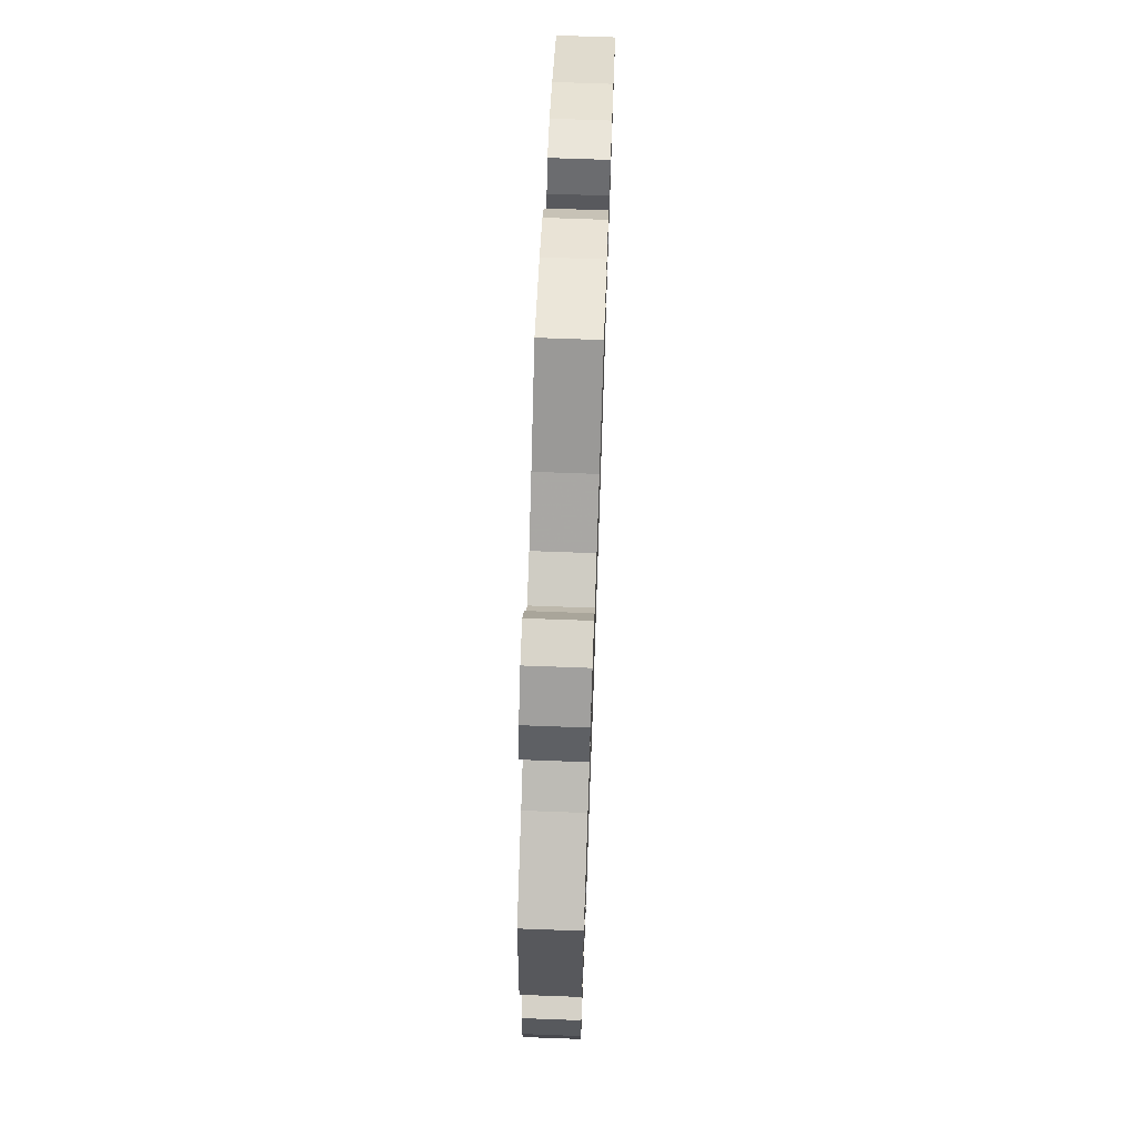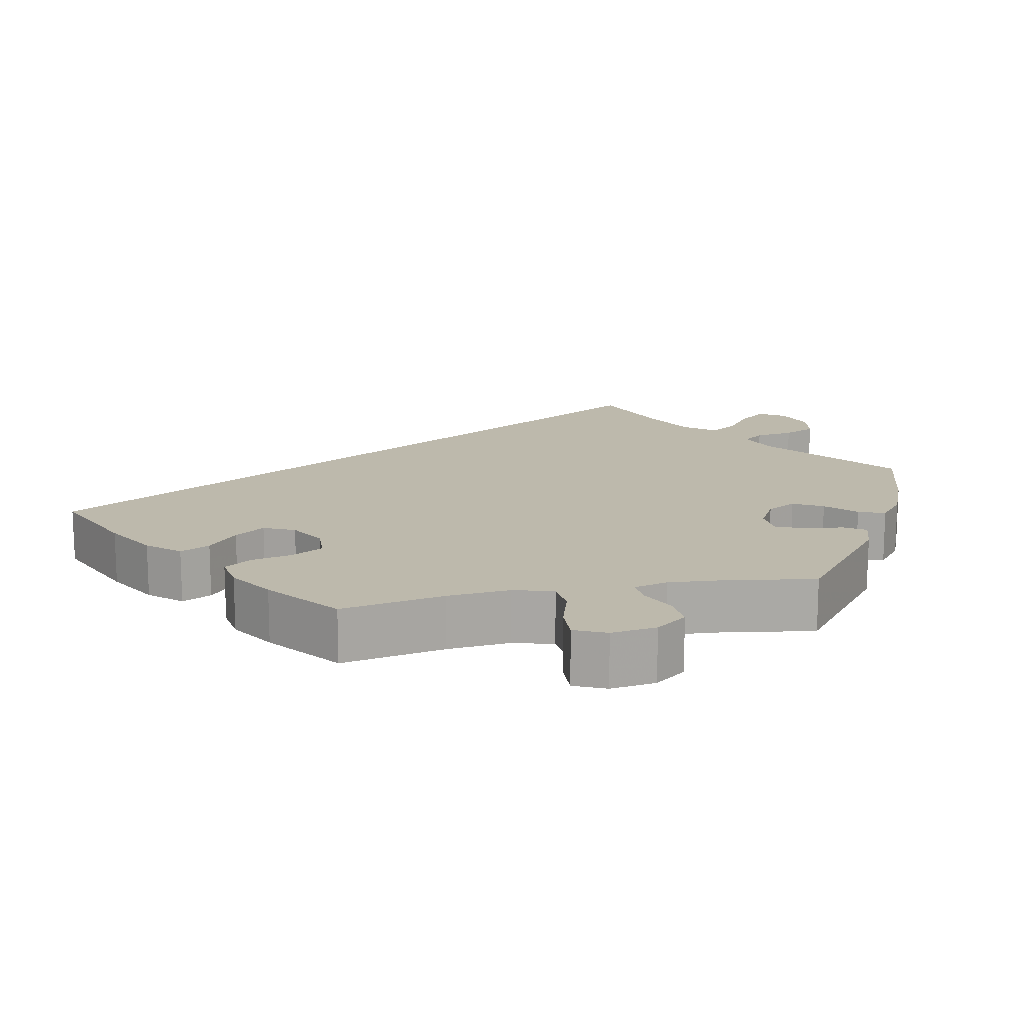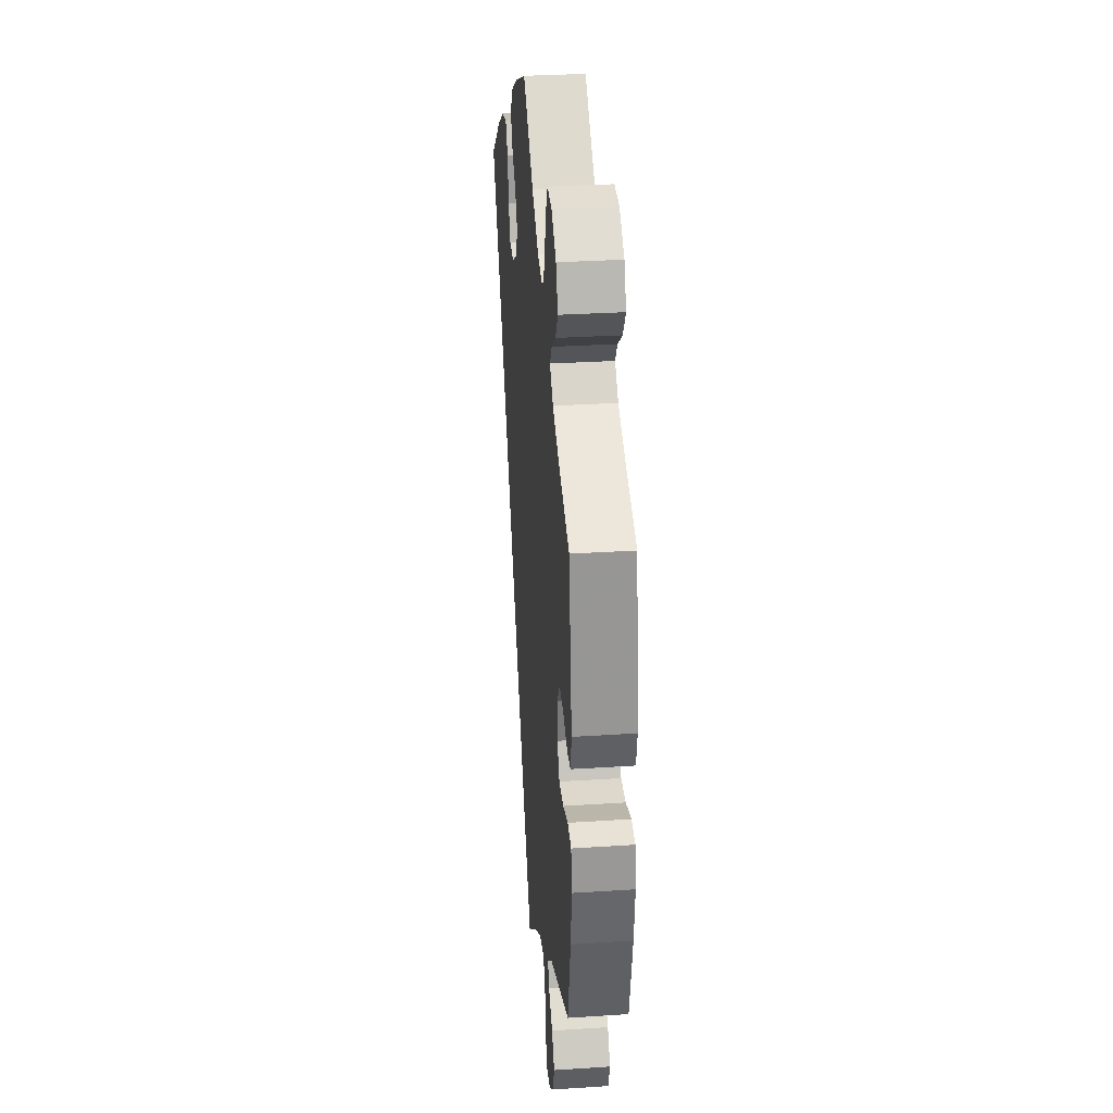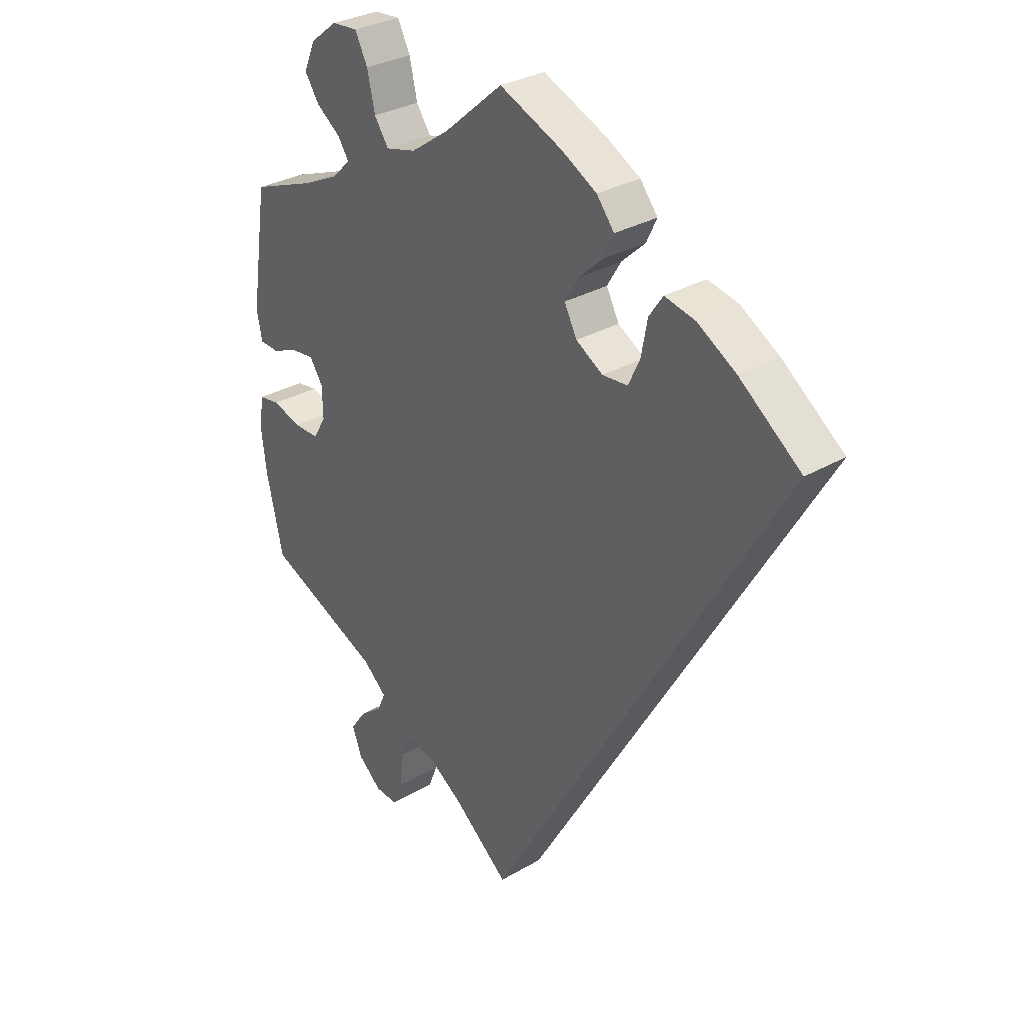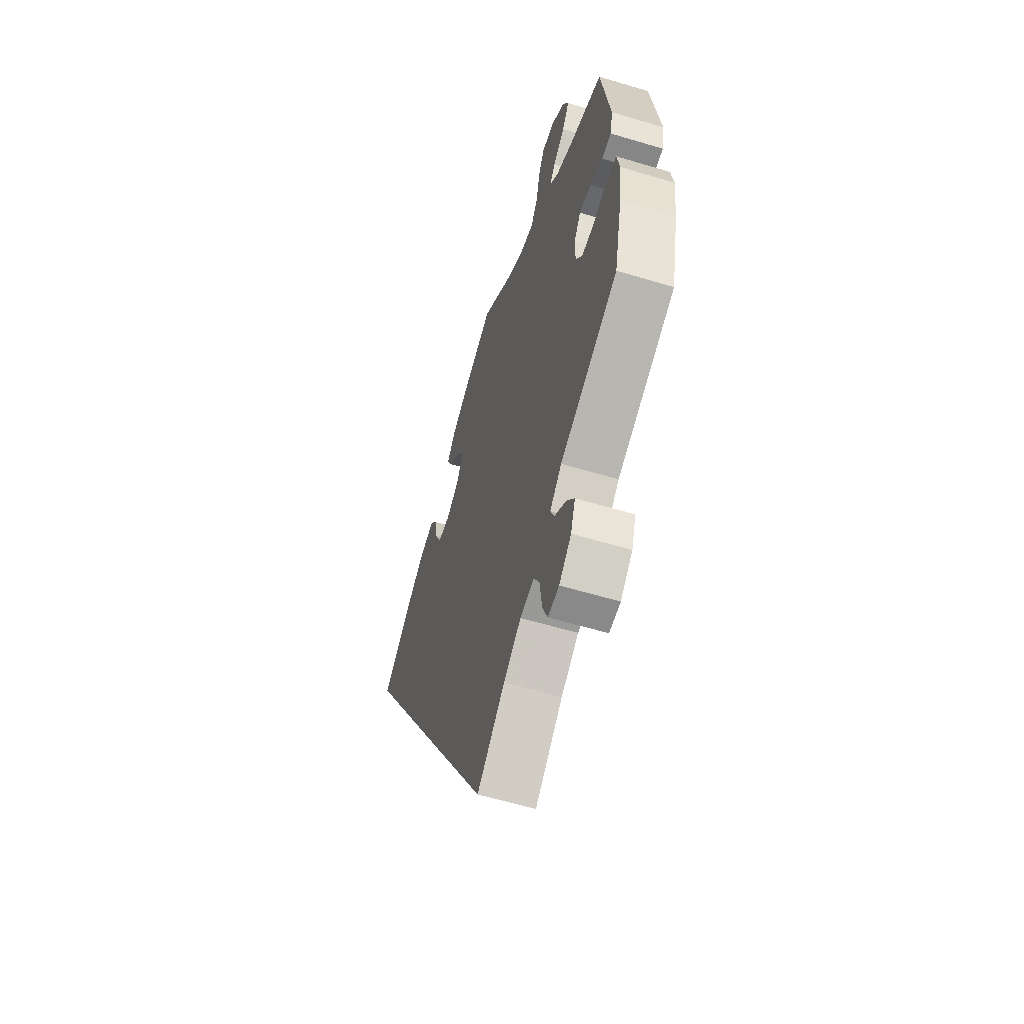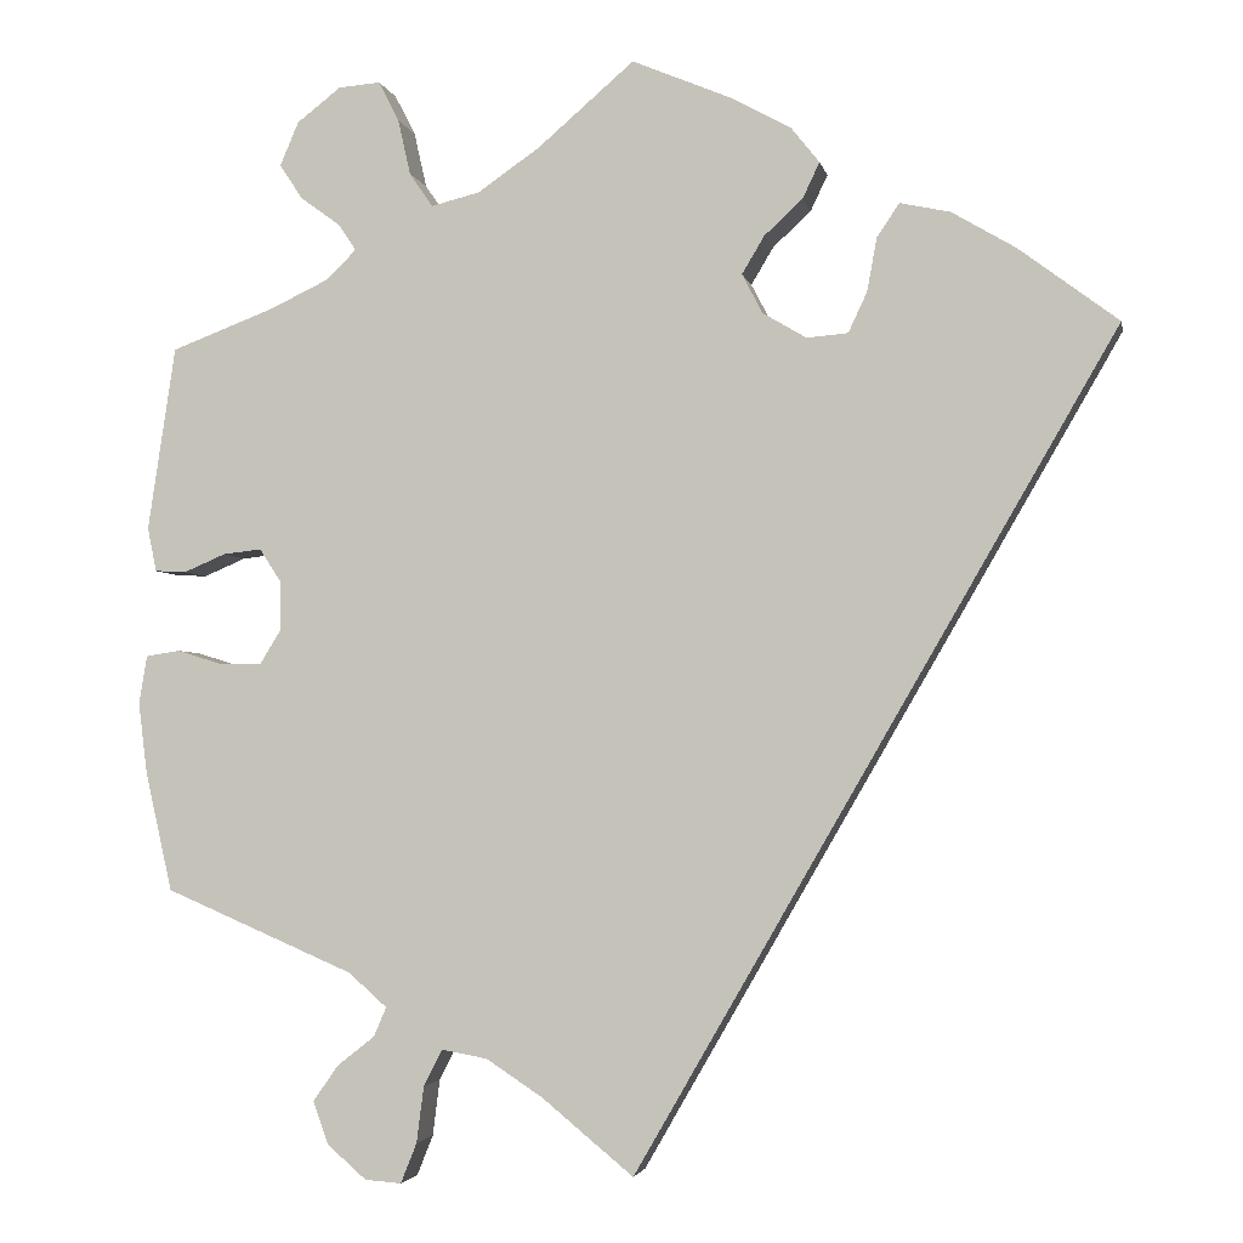
<metadata>
{"format":"obj","ext":"obj","renderer":"f3d","projection":"perspective","resolution":1024,"background":"white","views":[{"elev":70.2,"azim":92.1,"up":"+Z"},{"elev":15.0,"azim":18.1,"up":"+Y"},{"elev":31.2,"azim":84.7,"up":"+Z"},{"elev":31.0,"azim":-129.9,"up":"+Z"},{"elev":-59.0,"azim":72.8,"up":"+Z"},{"elev":-3.1,"azim":-168.8,"up":"+Z"}]}
</metadata>
<code>
v -0.195 0.07 0.302
v 0.272 0.07 0.565
v -0.114 0.07 0.572
v 0.568 0.07 0.104
v -0.298 0.07 0.448
v 0.322 0.07 0.418
v 0.338 0.07 -0.505
v -0.425 0.07 0.394
v 0.356 0.07 0.385
v 0.537 0.07 0.31
v -0.241 0.07 0.306
v -0.273 0.07 0.411
v 0.523 0.07 0.053
v 0.386 0.07 0.48
v 0.391 0.07 0.568
v 0.558 0.07 0.055
v 0.325 0.07 -0.401
v 0.246 0.07 -0.589
v -0.123 0.07 0.375
v 0.408 0.07 -0.014
v 0.295 0.07 0.61
v 0.305 0.07 -0.631
v 0.177 0.07 0.479
v 0.412 0.07 0.519
v 0.108 0.07 0.527
v -0.148 0.07 0.417
v 0.432 0.07 -0.053
v 0.264 0.07 -0.634
v 0.232 0.07 0.465
v 0.53 0.07 -0.037
v 0.366 0.07 -0.545
v 0.433 0.07 0.078
v 0.476 0.07 0.073
v 0.282 0.07 -0.439
v 0.258 0.07 0.503
v 0.421 0.07 0.354
v -0.21 0.07 0.497
v 0.296 0.07 -0.472
v -0.146 0.07 0.331
v -0.191 0.07 0.457
v 0.567 0.07 -0.177
v 0.409 0.07 0.041
v 0.349 0.07 -0.593
v 0.102 0.07 -0.536
v 0 0.07 -0.62
v 0.217 0.07 -0.485
v -0.537 0.07 0.31
v 0.577 0.07 -0.097
v -0 0.07 0.62
v 0.166 0.07 -0.494
v -0.354 0.07 0.436
v -0.262 0.07 0.351
v 0.342 0.07 0.448
v 0.537 0.07 -0.31
v -0.178 0.07 0.537
v 0.238 0.07 -0.526
v 0.478 0.07 -0.053
v 0.342 0.07 0.606
v 0.568 0.07 -0.043
v -0.195 -0 0.302
v 0.272 -0 0.565
v -0.114 -0 0.572
v 0.568 -0 0.104
v -0.298 -0 0.448
v 0.322 -0 0.418
v 0.338 -0 -0.505
v -0.425 -0 0.394
v 0.356 -0 0.385
v 0.537 -0 0.31
v -0.241 -0 0.306
v -0.273 -0 0.411
v 0.523 -0 0.053
v 0.386 -0 0.48
v 0.391 -0 0.568
v 0.558 -0 0.055
v 0.325 -0 -0.401
v 0.246 -0 -0.589
v -0.123 -0 0.375
v 0.408 -0 -0.014
v 0.295 -0 0.61
v 0.305 -0 -0.631
v 0.177 -0 0.479
v 0.412 -0 0.519
v 0.108 -0 0.527
v -0.148 -0 0.417
v 0.432 -0 -0.053
v 0.264 -0 -0.634
v 0.232 -0 0.465
v 0.53 -0 -0.037
v 0.366 -0 -0.545
v 0.433 -0 0.078
v 0.476 -0 0.073
v 0.282 -0 -0.439
v 0.258 -0 0.503
v 0.421 -0 0.354
v -0.21 -0 0.497
v 0.296 -0 -0.472
v -0.146 -0 0.331
v -0.191 -0 0.457
v 0.567 -0 -0.177
v 0.409 -0 0.041
v 0.349 -0 -0.593
v 0.102 -0 -0.536
v 0 -0 -0.62
v 0.217 -0 -0.485
v -0.537 -0 0.31
v 0.577 -0 -0.097
v -0 -0 0.62
v 0.166 -0 -0.494
v -0.354 -0 0.436
v -0.262 -0 0.351
v 0.342 -0 0.448
v 0.537 -0 -0.31
v -0.178 -0 0.537
v 0.238 -0 -0.526
v 0.478 -0 -0.053
v 0.342 -0 0.606
v 0.568 -0 -0.043
f 41 54 17
f 48 41 17 34
f 57 30 59 48
f 27 57 48 34
f 20 27 34
f 42 20 34
f 4 16 13 33
f 36 10 4 33
f 9 36 33 32
f 6 9 32 42
f 15 24 14 53
f 15 53 6
f 58 15 6
f 35 2 21 58
f 29 35 58 6
f 23 29 6 42
f 55 3 49 25
f 26 40 37 55
f 19 26 55 25
f 39 19 25 23
f 51 5 12 52
f 51 52 11
f 8 51 11
f 44 45 47 8
f 50 44 8 11
f 46 50 11 1
f 22 28 18 56
f 22 56 46
f 38 7 31 43
f 38 43 22 46
f 39 23 42 34
f 46 1 39
f 34 38 46 39
f 76 113 100
f 93 76 100 107
f 107 118 89 116
f 93 107 116 86
f 93 86 79
f 93 79 101
f 92 72 75 63
f 92 63 69 95
f 91 92 95 68
f 101 91 68 65
f 112 73 83 74
f 65 112 74
f 65 74 117
f 117 80 61 94
f 65 117 94 88
f 101 65 88 82
f 84 108 62 114
f 114 96 99 85
f 84 114 85 78
f 82 84 78 98
f 111 71 64 110
f 70 111 110
f 70 110 67
f 67 106 104 103
f 70 67 103 109
f 60 70 109 105
f 115 77 87 81
f 105 115 81
f 102 90 66 97
f 105 81 102 97
f 93 101 82 98
f 98 60 105
f 98 105 97 93
f 17 76 93 34
f 34 93 97 38
f 38 97 66 7
f 7 66 90 31
f 31 90 102 43
f 43 102 81 22
f 22 81 87 28
f 28 87 77 18
f 18 77 115 56
f 56 115 105 46
f 46 105 109 50
f 50 109 103 44
f 44 103 104 45
f 45 104 106 47
f 47 106 67 8
f 8 67 110 51
f 51 110 64 5
f 5 64 71 12
f 12 71 111 52
f 52 111 70 11
f 11 70 60 1
f 1 60 98 39
f 39 98 78 19
f 19 78 85 26
f 26 85 99 40
f 40 99 96 37
f 37 96 114 55
f 55 114 62 3
f 3 62 108 49
f 49 108 84 25
f 25 84 82 23
f 23 82 88 29
f 29 88 94 35
f 35 94 61 2
f 2 61 80 21
f 21 80 117 58
f 58 117 74 15
f 15 74 83 24
f 24 83 73 14
f 14 73 112 53
f 53 112 65 6
f 6 65 68 9
f 9 68 95 36
f 36 95 69 10
f 10 69 63 4
f 4 63 75 16
f 16 75 72 13
f 13 72 92 33
f 33 92 91 32
f 32 91 101 42
f 42 101 79 20
f 20 79 86 27
f 27 86 116 57
f 57 116 89 30
f 30 89 118 59
f 59 118 107 48
f 48 107 100 41
f 41 100 113 54
f 54 113 76 17

</code>
